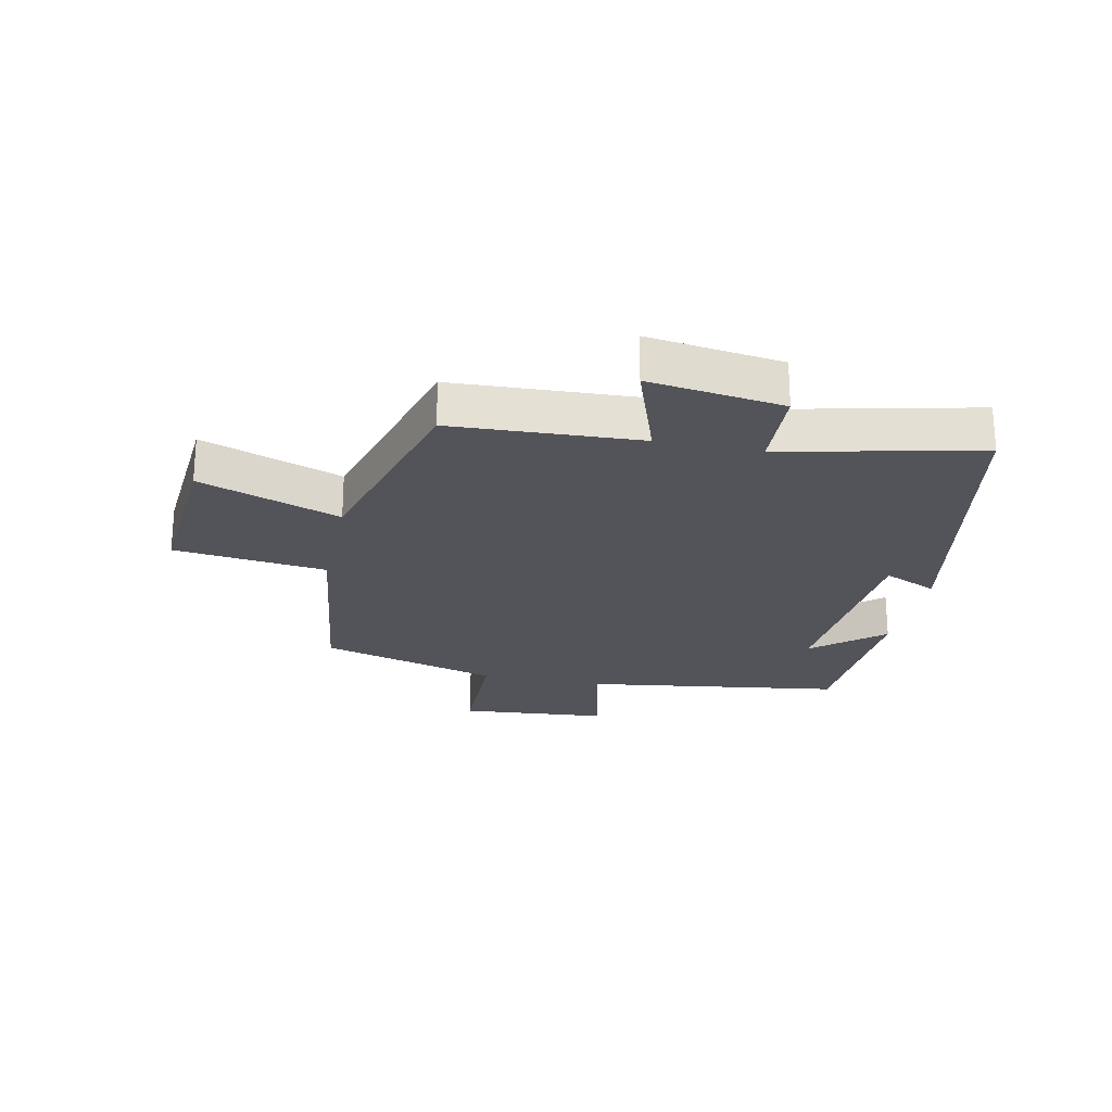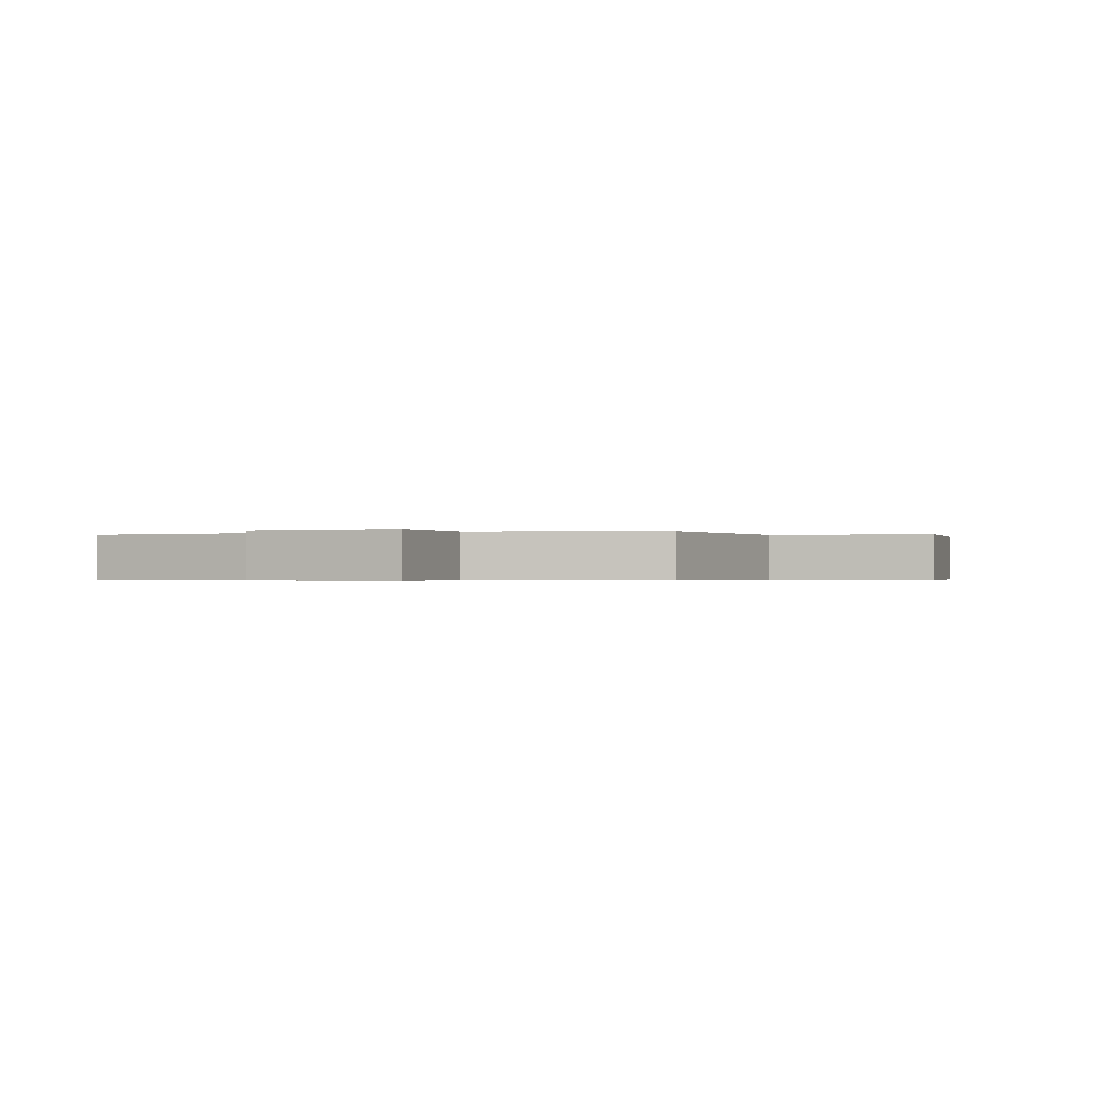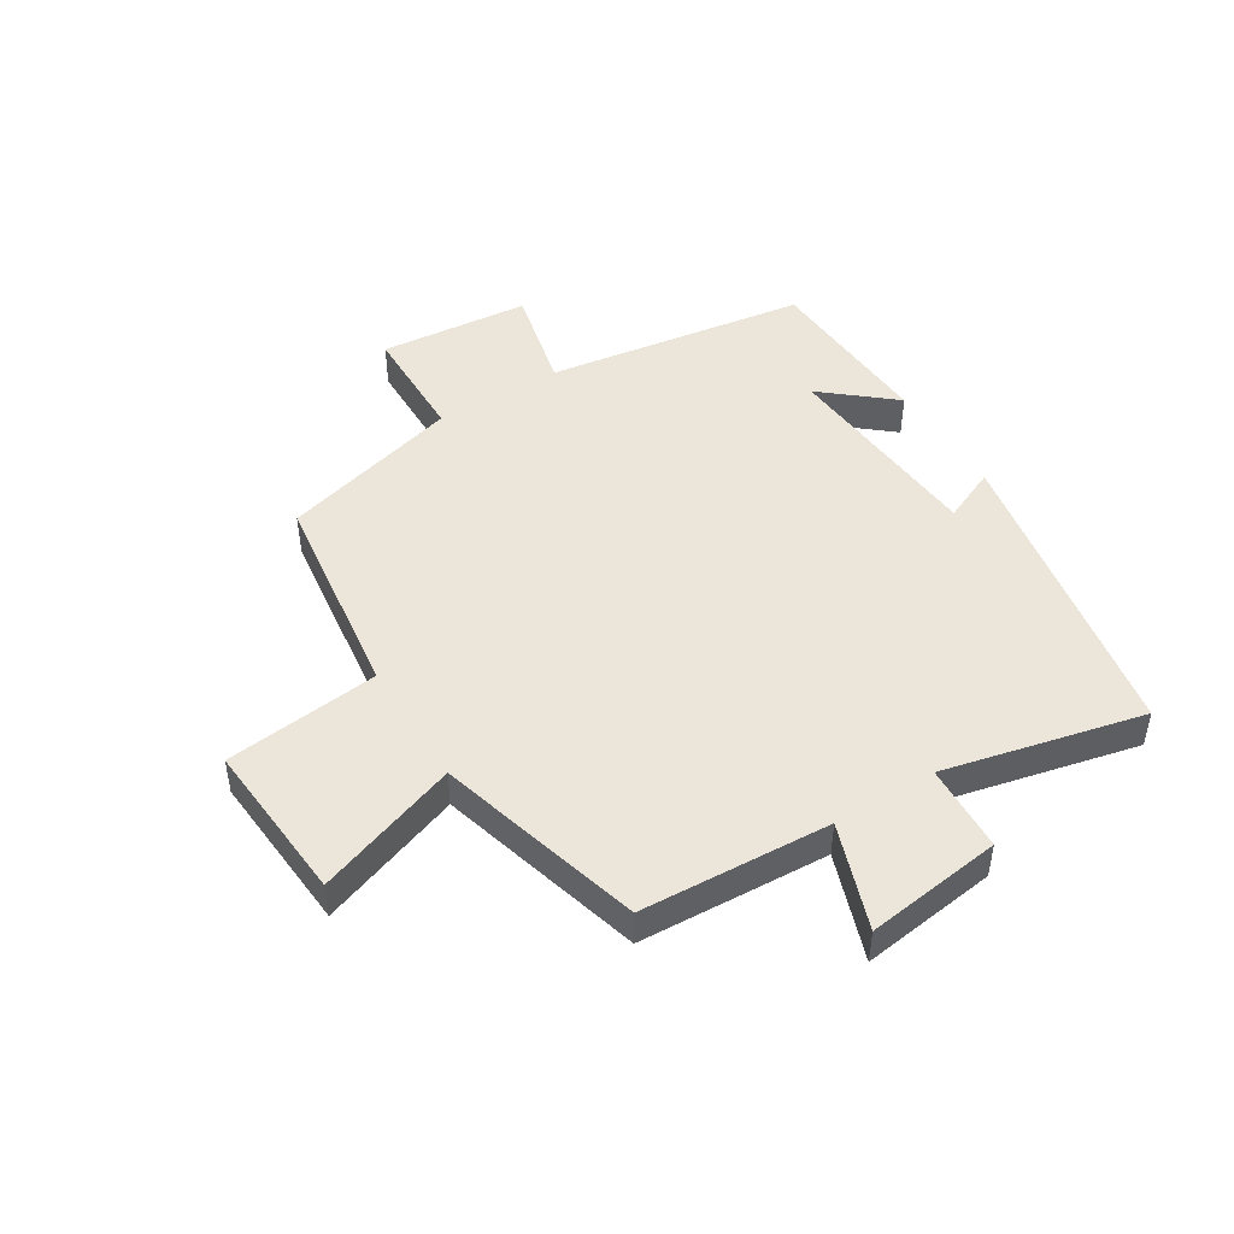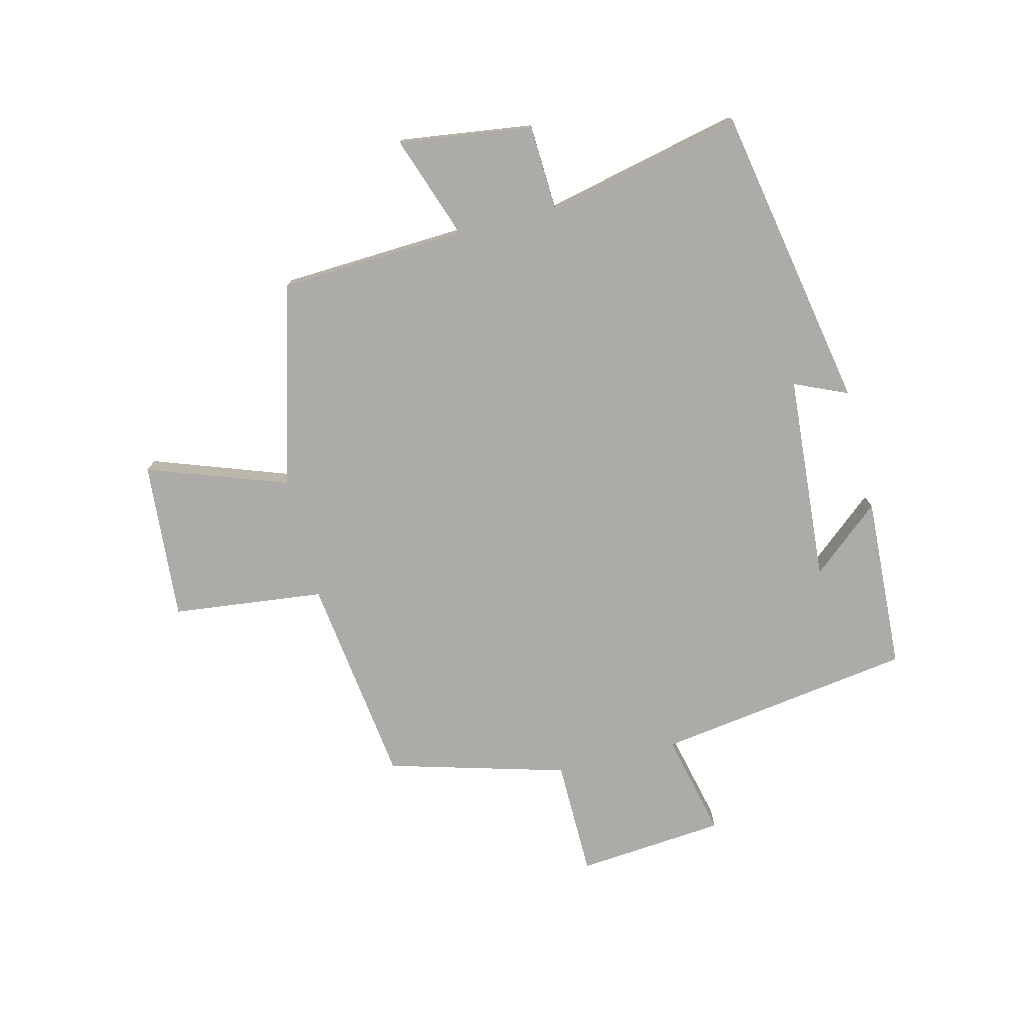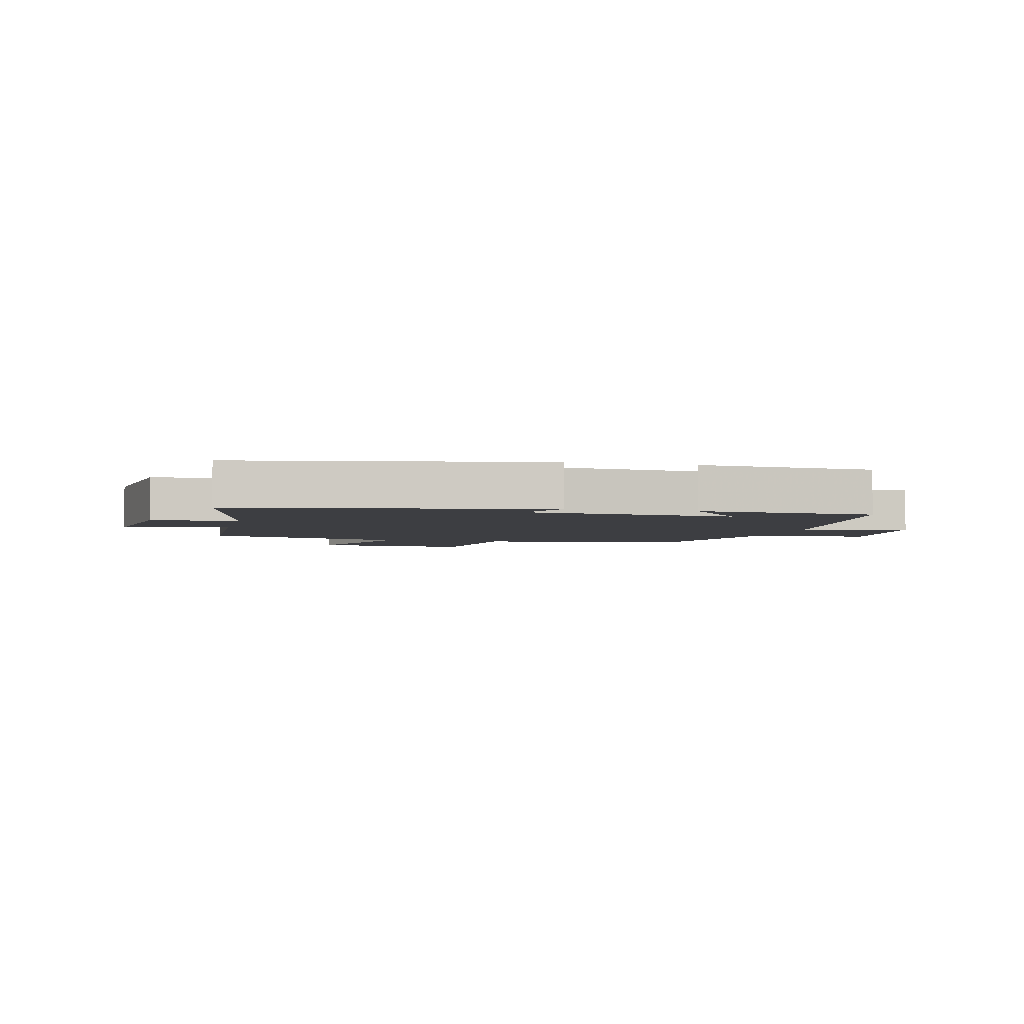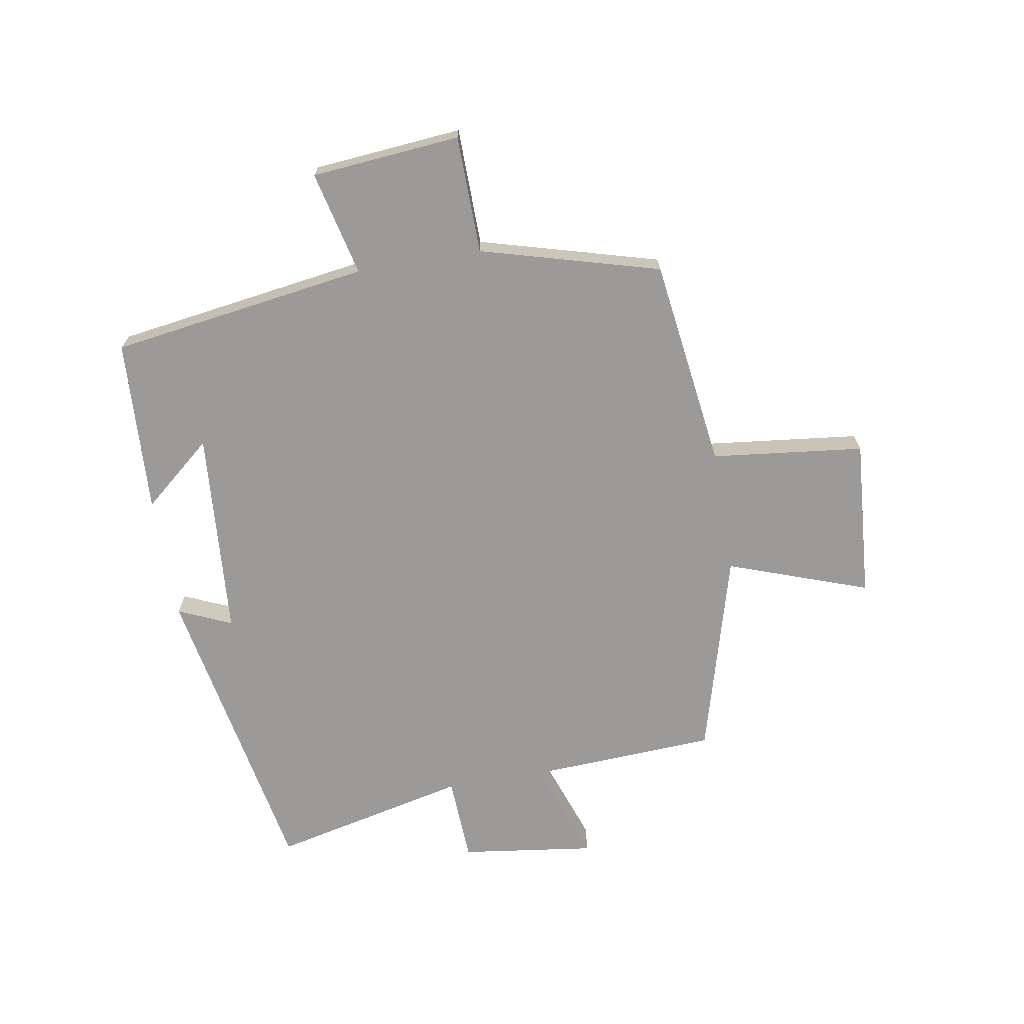
<metadata>
{"format":"obj","ext":"obj","renderer":"f3d","projection":"perspective","resolution":1024,"background":"white","views":[{"elev":-23.7,"azim":78.0,"up":"+Y"},{"elev":-0.4,"azim":-70.0,"up":"+Y"},{"elev":47.0,"azim":58.3,"up":"+Y"},{"elev":-76.2,"azim":103.9,"up":"+Y"},{"elev":-3.6,"azim":166.1,"up":"+Y"},{"elev":-69.4,"azim":-80.3,"up":"+Y"}]}
</metadata>
<code>
v 0.484 0.07 0.406
v 0.5 0.07 0.094
v 0.674 0.07 0.155
v 0.644 0.07 -0.069
v 0.5 0.07 -0.076
v 0.575 0.07 -0.404
v 0.064 0.07 -0.5
v 0.103 0.07 -0.411
v -0.243 0.07 -0.385
v -0.146 0.07 -0.5
v -0.437 0.07 -0.485
v -0.5 0.07 -0.055
v -0.674 0.07 -0.096
v -0.696 0.07 0.152
v -0.5 0.07 0.155
v -0.417 0.07 0.453
v -0.067 0.07 0.5
v -0.038 0.07 0.754
v 0.228 0.07 0.734
v 0.145 0.07 0.5
v 0.484 0 0.406
v 0.5 0 0.094
v 0.674 0 0.155
v 0.644 0 -0.069
v 0.5 0 -0.076
v 0.575 0 -0.404
v 0.064 0 -0.5
v 0.103 0 -0.411
v -0.243 0 -0.385
v -0.146 0 -0.5
v -0.437 0 -0.485
v -0.5 0 -0.055
v -0.674 0 -0.096
v -0.696 0 0.152
v -0.5 0 0.155
v -0.417 0 0.453
v -0.067 0 0.5
v -0.038 0 0.754
v 0.228 0 0.734
v 0.145 0 0.5
f 17 18 19 20
f 20 1 2
f 17 20 2
f 16 17 2
f 15 16 2
f 12 13 14 15
f 12 15 2
f 11 12 2
f 9 10 11
f 9 11 2 3
f 8 9 3
f 5 6 7 8
f 5 8 3
f 3 4 5
f 40 39 38 37
f 22 21 40
f 22 40 37
f 22 37 36
f 22 36 35
f 35 34 33 32
f 22 35 32
f 22 32 31
f 31 30 29
f 23 22 31 29
f 23 29 28
f 28 27 26 25
f 23 28 25
f 25 24 23
f 1 21 22 2
f 2 22 23 3
f 3 23 24 4
f 4 24 25 5
f 5 25 26 6
f 6 26 27 7
f 7 27 28 8
f 8 28 29 9
f 9 29 30 10
f 10 30 31 11
f 11 31 32 12
f 12 32 33 13
f 13 33 34 14
f 14 34 35 15
f 15 35 36 16
f 16 36 37 17
f 17 37 38 18
f 18 38 39 19
f 19 39 40 20
f 20 40 21 1

</code>
